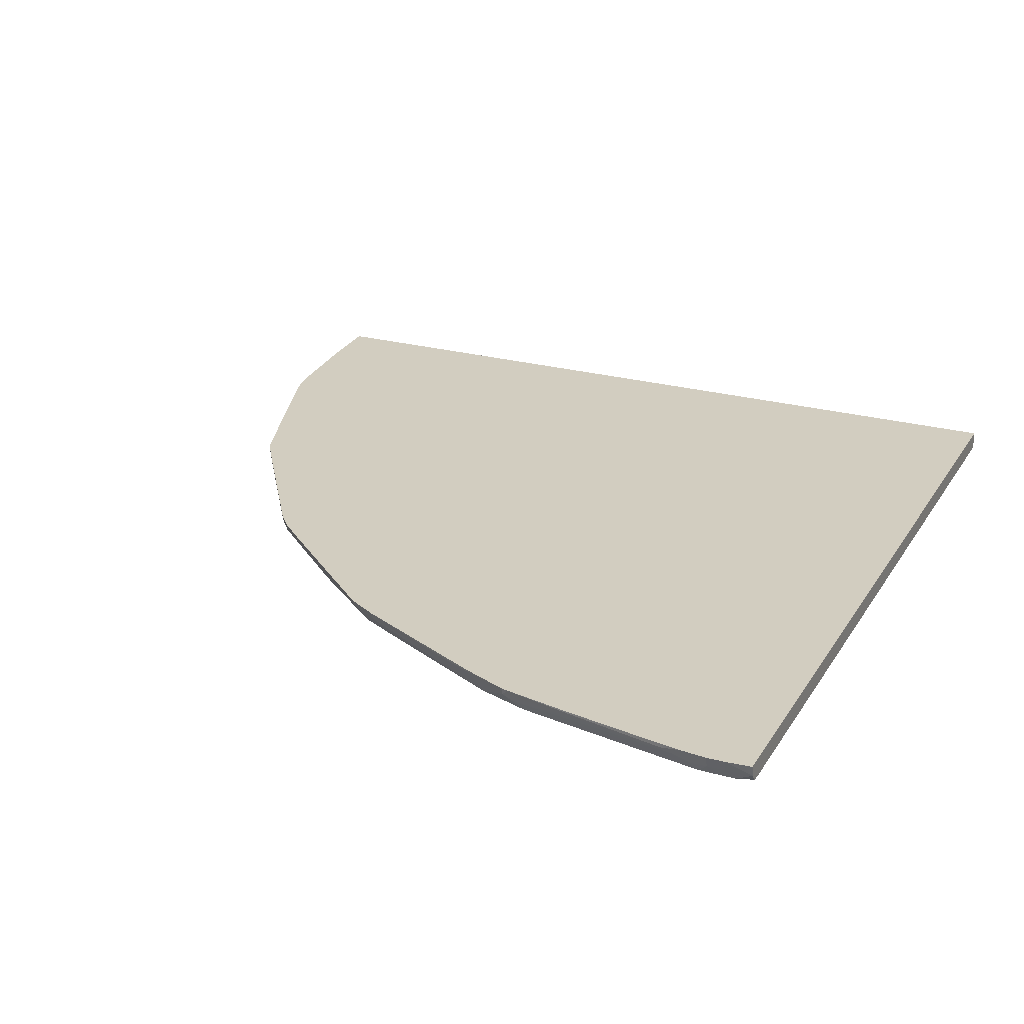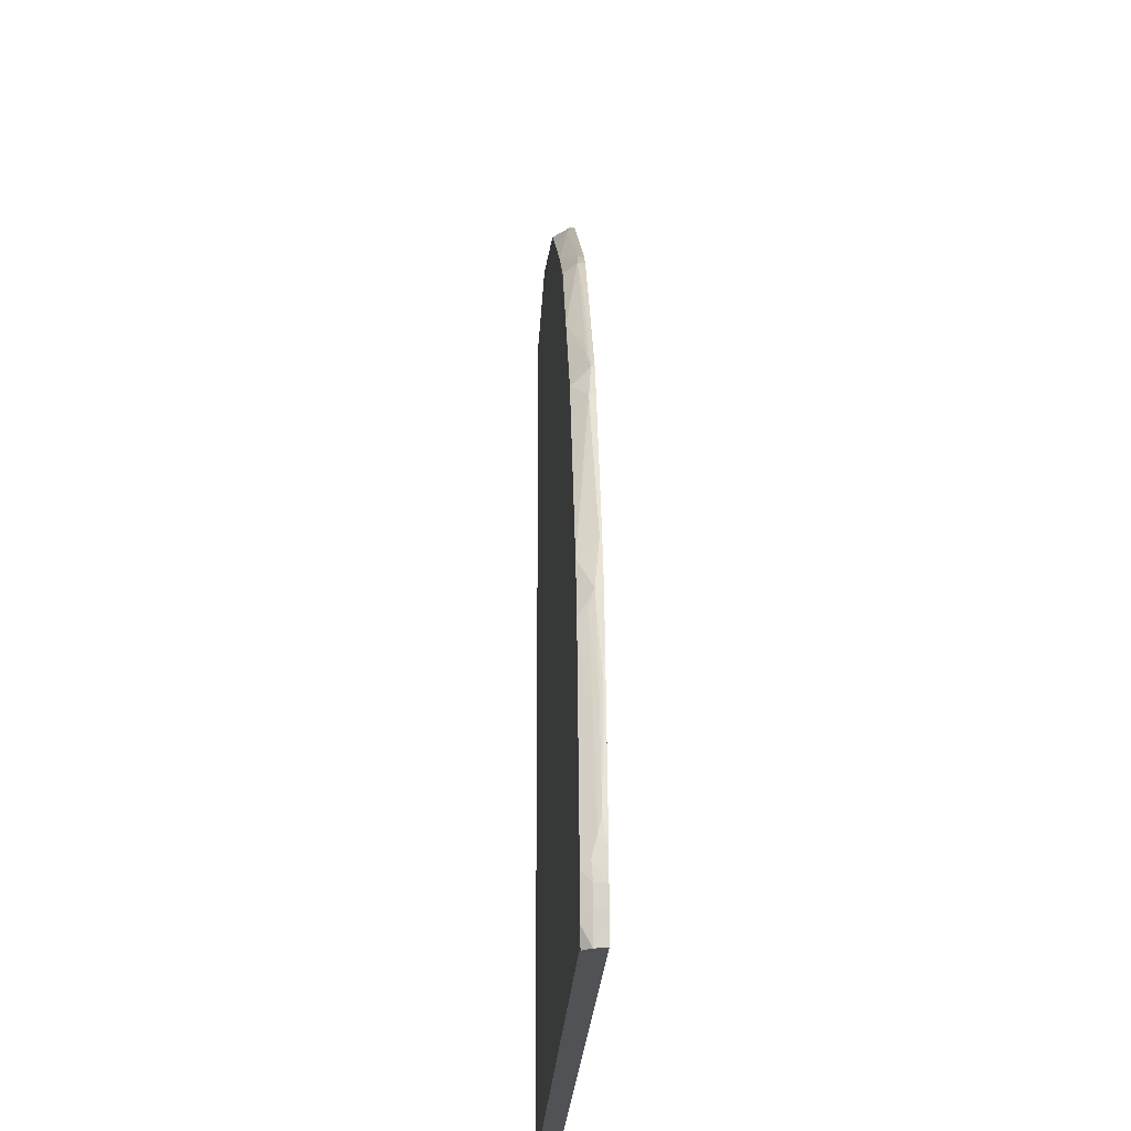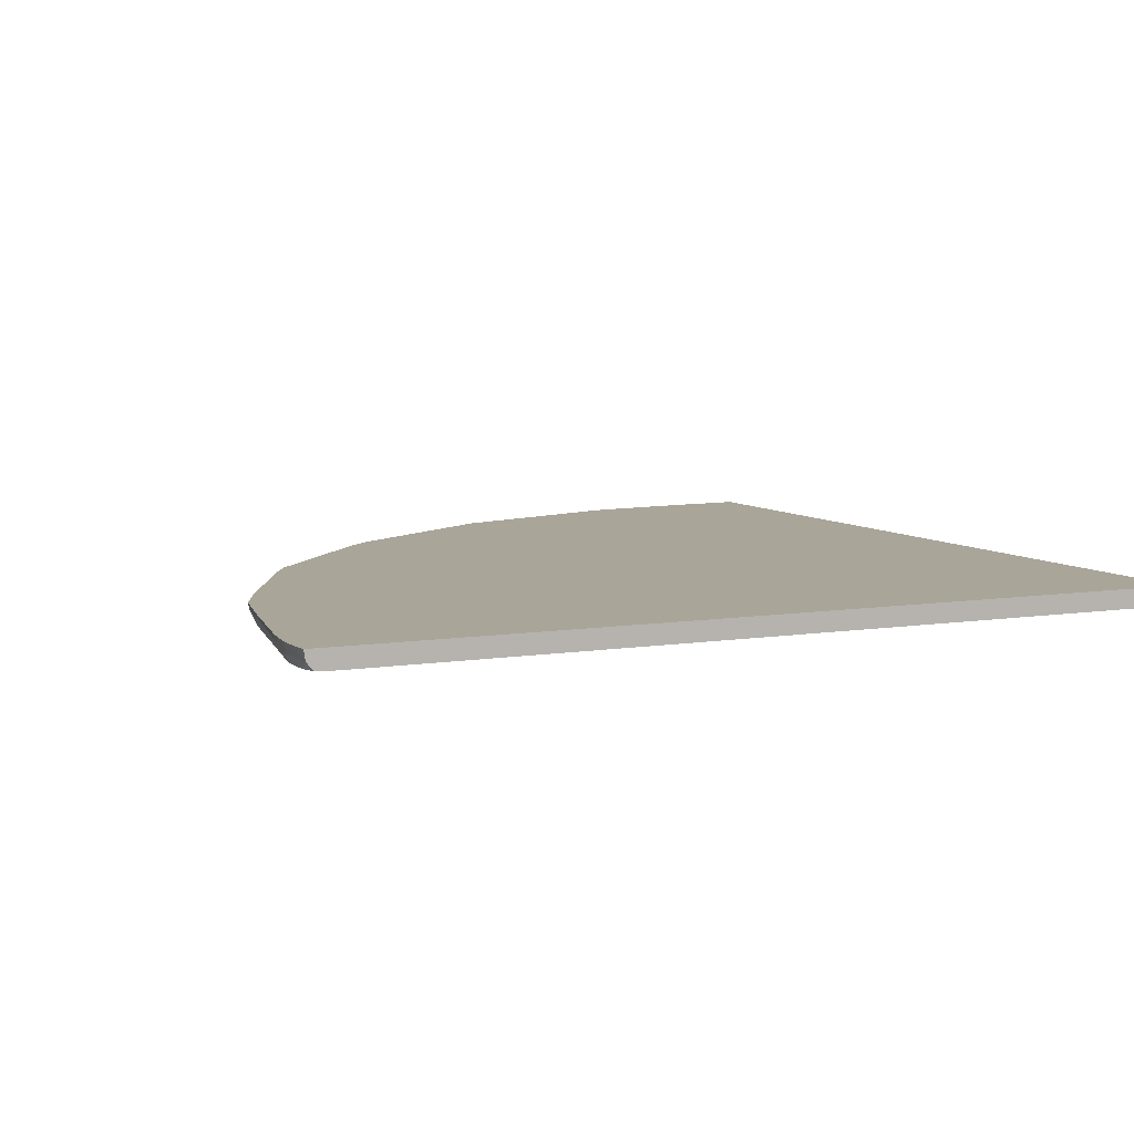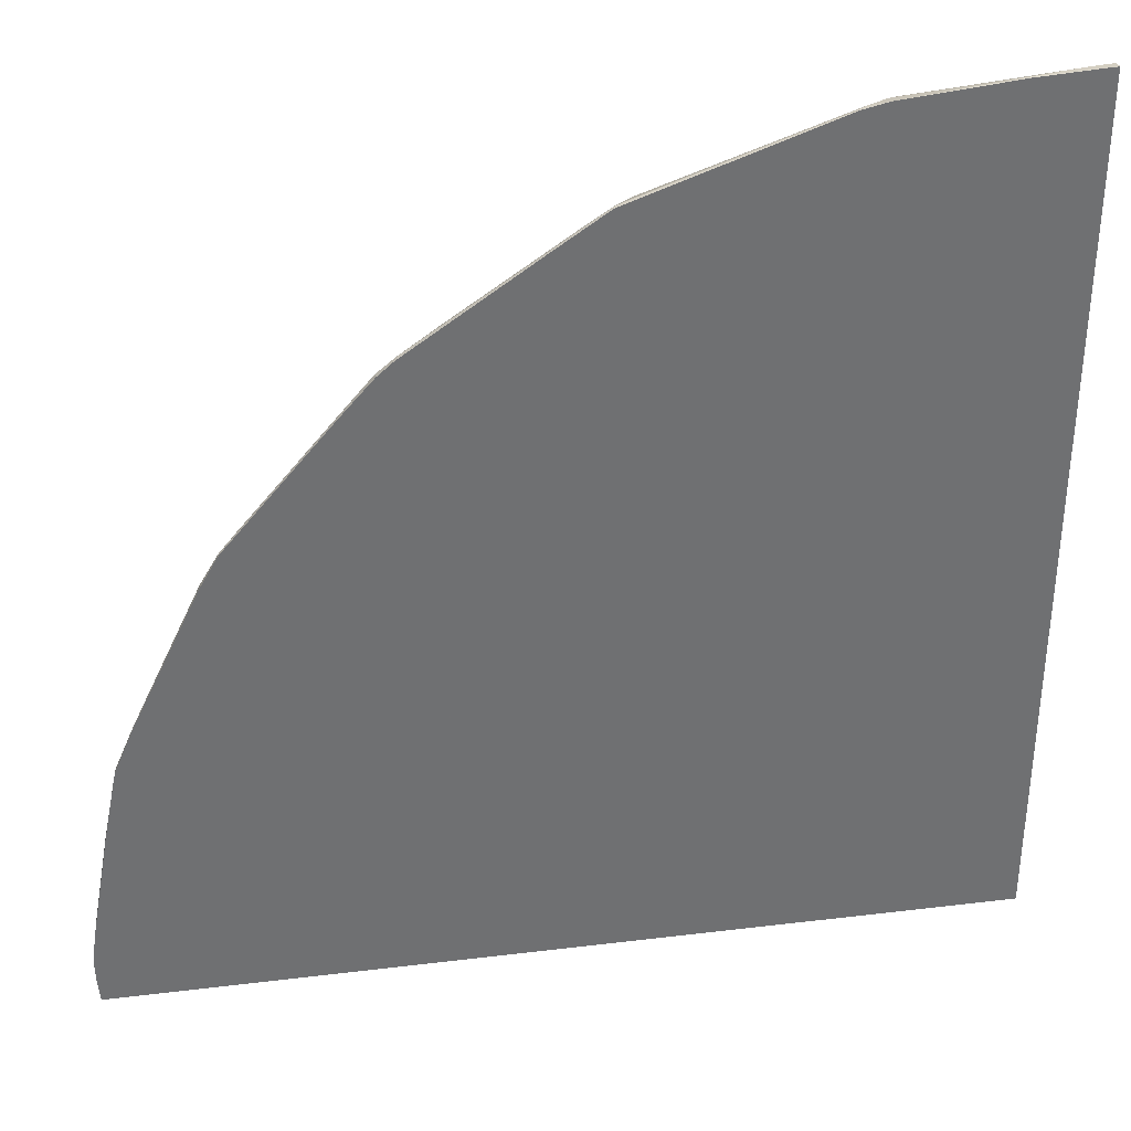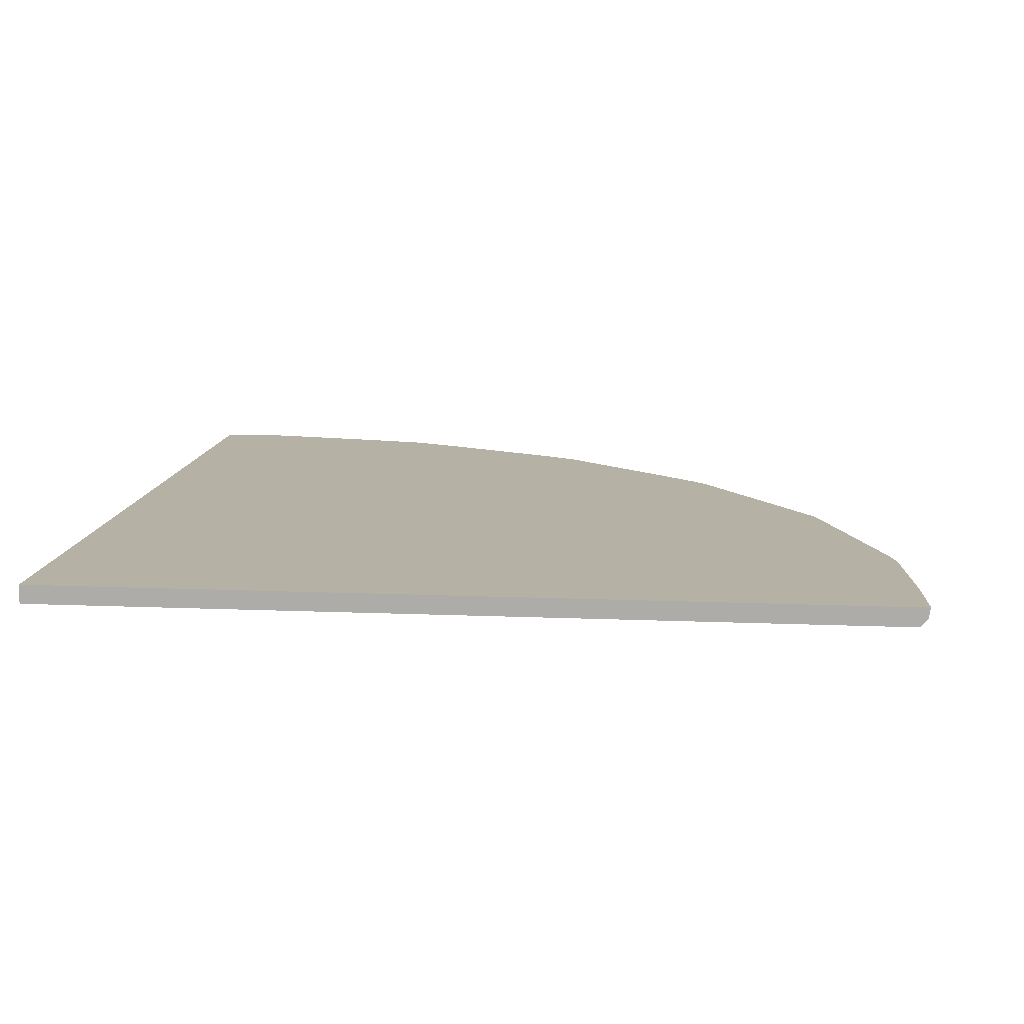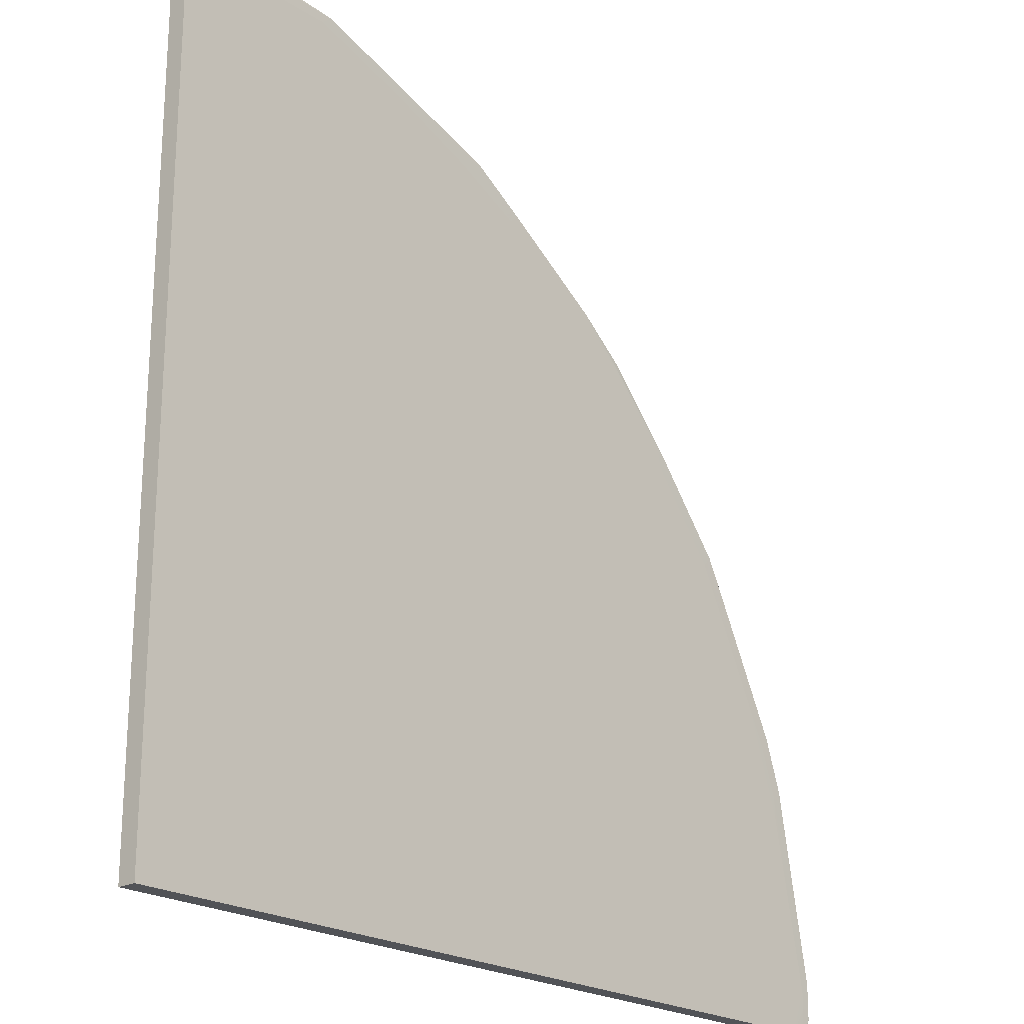
<metadata>
{"format":"obj","ext":"obj","renderer":"f3d","projection":"perspective","resolution":1024,"background":"white","views":[{"elev":24.4,"azim":114.5,"up":"+Y"},{"elev":-21.2,"azim":87.5,"up":"+Z"},{"elev":7.4,"azim":154.9,"up":"+Y"},{"elev":35.5,"azim":170.9,"up":"+Z"},{"elev":11.8,"azim":-84.1,"up":"+Y"},{"elev":-21.9,"azim":-47.9,"up":"+Z"}]}
</metadata>
<code>
v 0.1795 -0.2845 0.5617
v 0.4866 -0.2845 0.3115
v 0.5667 -0.272 0.08556
v 0.568 -0.2795 0.06516
v 0.568 -0.2797 0.03259
v 0.568 -0.2789 0.02609
v 0.5549 -0.2731 0.1515
v 0.5693 -0.272 0.02727
v 0.5208 -0.2845 0.2428
v 0.3855 -0.2765 0.4493
v 0.2529 -0.2768 0.5403
v 0.2529 -0.2845 0.5304
v 0.5378 -0.2846 0.1685
v 0.5378 -0.2846 0.1798
v 0.5667 -0.2746 0.08517
v 0.3763 -0.272 0.4581
v 0.3737 -0.2753 0.4598
v 0.5706 -0.272 0.04313
v 0.4537 -0.2763 0.3695
v 0.2817 -0.2845 0.5162
v 0.5692 -0.272 0.02609
v 0.5036 -0.2846 0.2597
v 0.3158 -0.2845 0.4934
v 0.4694 -0.2846 0.3279
v 0.5692 -0.2787 0.05451
v 0.2134 -0.2845 0.5503
v 0.3499 -0.2845 0.4705
v 0.1333 -0.273 0.5844
v 0.1333 -0.272 0.5844
v 0.3814 -0.284 0.4451
v 0.5704 -0.272 0.05854
v 0.3616 -0.2845 0.4592
v 0.5585 -0.2845 0.02609
v 0.2592 -0.272 0.5392
v 0.1161 -0.272 0.5884
v 0.5323 -0.2845 0.214
v 0.2723 -0.2766 0.529
v 0.2592 -0.2742 0.5391
v 0.569 -0.272 0.07161
v 0.569 -0.2787 0.04313
v 0.4114 -0.2845 0.4068
v 0.01364 -0.2773 0.5971
v 0.5664 -0.2845 0.04313
v 0.5664 -0.2845 0.05451
v 0.2394 -0.2845 0.5389
v -0.00345 -0.2819 0.5951
v -0.00345 -0.2788 0.5975
v -0.00345 -0.2846 0.02609
v -0.00345 -0.2846 0.5787
v -0.00345 -0.2845 0.588
v -0.00345 -0.284 0.593
v -0.00345 -0.2721 0.02609
v -0.00345 -0.272 0.5987
v -0.00345 -0.272 0.5675
v 0.5545 -0.2846 0.02609
v 0.5663 -0.2844 0.03696
v 0.5663 -0.2845 0.0609
v 0.4875 -0.272 0.3243
v 0.498 -0.2845 0.2886
v 0.5321 -0.2731 0.2312
v 0.5321 -0.2844 0.2198
v 0.5321 -0.272 0.2312
v 0.2302 -0.2846 0.5331
v 0.112 -0.2845 0.5844
v 0.1159 -0.2797 0.5865
v 0.5492 -0.2846 0.02609
v 0.5492 -0.2846 0.1001
v 0.5492 -0.2846 0.1115
v 0.4769 -0.2781 0.3384
v 0.4297 -0.2845 0.3908
v 0.515 -0.2846 0.2369
v 0.5452 -0.2795 0.1904
v 0.5635 -0.284 0.02609
v 0.4808 -0.2846 0.3052
v 0.2944 -0.272 0.5152
v 0.1591 -0.2762 0.5741
v 0.4873 -0.2756 0.324
v 0.2261 -0.2751 0.5508
v 0.4072 -0.272 0.4254
v 0.1276 -0.2757 0.5854
v 0.1276 -0.272 0.5858
v 0.5674 -0.2767 0.07732
v 0.4125 -0.2846 0.3963
v 0.247 -0.2844 0.5385
v 0.4072 -0.2744 0.4253
v 0.0934 -0.2846 0.5787
v 0.2929 -0.2735 0.5161
v 0.5332 -0.2777 0.2244
v 0.04349 -0.272 0.5959
v 0.5673 -0.272 0.08231
v 0.306 -0.2763 0.5059
v 0.4754 -0.272 0.3454
v 0.4399 -0.2844 0.3782
v 0.4754 -0.2739 0.3454
v 0.5554 -0.275 0.1457
v 0.344 -0.2846 0.4647
v 0.3887 -0.272 0.4466
v 0.3965 -0.272 0.4376
v 0.5436 -0.2845 0.1798
v 0.4228 -0.2845 0.3953
v 0.02499 -0.2761 0.5966
v 0.2757 -0.2846 0.5103
v 0.5094 -0.2845 0.2657
v 0.3099 -0.2846 0.4875
v 0.5435 -0.2844 0.186
v 0.04332 -0.2735 0.5959
v 0.4752 -0.2845 0.334
v 0.5606 -0.2846 0.04313
v 0.5606 -0.2846 0.05451
v 0.4765 -0.272 0.3436
v 0.5264 -0.2846 0.2027
v 0.5264 -0.2846 0.214
v 0.5697 -0.272 0.03203
v 0.3203 -0.2845 0.4865
v 0.5448 -0.272 0.2011
v 0.2073 -0.2846 0.5445
v 0.2073 -0.2845 0.5504
v 0.3544 -0.2845 0.4637
v 0.4922 -0.2846 0.2824
v 0.1456 -0.2845 0.5731
v 0.3859 -0.272 0.4497
v 0.2861 -0.2845 0.5093
v 0.546 -0.272 0.196
v 0.1732 -0.2845 0.5619
v 0.1732 -0.2846 0.5559
v 0.3845 -0.2845 0.4375
v 0.3963 -0.2757 0.4374
v 0.139 -0.2846 0.5673
v 0.5565 -0.2776 0.1343
v 0.2611 -0.272 0.5379
v 0.4646 -0.2753 0.3574
v 0.1048 -0.2845 0.5846
v 0.1048 -0.2846 0.5787
v 0.5551 -0.272 0.1504
v 0.4684 -0.2845 0.3384
v 0.4238 -0.2846 0.3849
v 0.5209 -0.2739 0.2544
v 0.366 -0.2845 0.4525
v 0.3739 -0.272 0.46
v 0.3778 -0.2845 0.4415
v 0.5551 -0.2845 0.1115
v 0.5708 -0.272 0.05451
v 0.3555 -0.2846 0.4533
v 0.5327 -0.272 0.2301
v 0.5445 -0.2762 0.2003
v 0.555 -0.2845 0.1193
v 0.2425 -0.2845 0.5341
v 0.5379 -0.272 0.02609
v 0.0364 -0.2746 0.5962
v 0.4985 -0.2751 0.3008
v 0.5642 -0.2842 0.0294
v 0.1926 -0.2757 0.5624
v 0.3738 -0.2845 0.4481
v 0.002227 -0.2781 0.5975
v 0.002227 -0.272 0.5985
f 48 49 50
f 48 50 51
f 48 51 46
f 48 46 47
f 48 47 53
f 48 53 54
f 48 54 52
f 48 52 148
f 48 148 21
f 48 21 6
f 48 6 73
f 48 73 33
f 48 33 55
f 48 55 66
f 48 66 67
f 48 67 13
f 48 13 111
f 48 111 119
f 48 119 74
f 48 74 24
f 48 24 83
f 48 83 143
f 48 143 102
f 48 102 63
f 48 63 128
f 48 128 86
f 48 86 49
f 49 86 50
f 52 54 148
f 66 55 108
f 66 108 109
f 66 109 67
f 50 86 133
f 50 133 132
f 50 132 51
f 86 128 133
f 54 53 155
f 54 155 89
f 54 89 35
f 54 35 81
f 54 81 29
f 54 29 34
f 54 34 130
f 54 130 75
f 54 75 139
f 54 139 16
f 54 16 121
f 54 121 97
f 54 97 98
f 54 98 79
f 54 79 92
f 54 92 110
f 54 110 58
f 54 58 62
f 54 62 144
f 54 144 115
f 54 115 123
f 54 123 134
f 54 134 3
f 54 3 90
f 54 90 39
f 54 39 31
f 54 31 142
f 54 142 18
f 54 18 113
f 54 113 8
f 54 8 21
f 54 21 148
f 55 33 108
f 108 33 43
f 108 43 44
f 108 44 109
f 109 44 141
f 109 141 68
f 109 68 67
f 67 68 13
f 51 132 64
f 51 64 46
f 133 64 132
f 133 128 64
f 128 125 120
f 128 120 64
f 128 63 125
f 53 47 154
f 53 154 155
f 21 8 6
f 33 73 151
f 33 151 56
f 33 56 43
f 43 56 25
f 43 25 44
f 44 25 57
f 44 57 146
f 44 146 141
f 141 146 99
f 141 99 14
f 141 14 68
f 68 14 13
f 13 14 111
f 46 64 47
f 64 120 80
f 64 80 65
f 64 65 101
f 64 101 42
f 64 42 154
f 64 154 47
f 125 116 1
f 125 1 124
f 125 124 120
f 125 63 116
f 120 124 1
f 120 1 26
f 120 26 80
f 63 102 147
f 63 147 116
f 154 42 155
f 155 42 101
f 155 101 149
f 155 149 106
f 155 106 89
f 8 113 6
f 6 113 18
f 6 18 40
f 6 40 5
f 6 5 56
f 6 56 73
f 73 56 151
f 56 5 40
f 56 40 25
f 25 40 142
f 25 142 4
f 25 4 57
f 57 4 82
f 57 82 105
f 57 105 146
f 146 105 99
f 99 105 36
f 99 36 14
f 14 36 112
f 14 112 111
f 111 112 71
f 111 71 22
f 111 22 119
f 80 76 28
f 80 28 81
f 80 81 35
f 80 35 65
f 80 26 84
f 80 84 76
f 65 35 106
f 65 106 149
f 65 149 101
f 116 117 1
f 116 147 45
f 116 45 117
f 1 117 26
f 26 117 45
f 26 45 84
f 102 122 20
f 102 20 12
f 102 12 147
f 102 143 104
f 102 104 122
f 147 12 45
f 106 35 89
f 18 142 40
f 142 31 4
f 4 31 82
f 82 31 39
f 82 39 15
f 82 15 95
f 82 95 129
f 82 129 105
f 105 129 72
f 105 72 145
f 105 145 61
f 105 61 36
f 36 61 9
f 36 9 112
f 112 9 71
f 71 103 22
f 71 9 103
f 22 103 119
f 119 59 2
f 119 2 74
f 119 103 59
f 76 152 28
f 76 84 152
f 28 29 81
f 28 152 78
f 28 78 38
f 28 38 34
f 28 34 29
f 84 45 12
f 84 12 20
f 84 20 37
f 84 37 38
f 84 38 11
f 84 11 152
f 122 104 114
f 122 114 20
f 20 114 23
f 20 23 37
f 143 138 96
f 143 96 104
f 143 83 140
f 143 140 138
f 104 96 118
f 104 118 114
f 39 90 15
f 15 90 3
f 15 3 7
f 15 7 95
f 95 7 145
f 95 145 72
f 95 72 129
f 145 7 123
f 145 123 115
f 145 115 60
f 145 60 88
f 145 88 61
f 61 88 60
f 61 60 137
f 61 137 150
f 61 150 77
f 61 77 9
f 9 77 103
f 103 77 2
f 103 2 59
f 2 77 107
f 2 107 24
f 2 24 74
f 152 11 78
f 78 11 38
f 38 37 91
f 38 91 17
f 38 17 87
f 38 87 130
f 38 130 34
f 37 23 27
f 37 27 91
f 114 118 23
f 23 118 27
f 138 32 118
f 138 118 96
f 138 140 153
f 138 153 32
f 83 24 136
f 83 136 41
f 83 41 140
f 140 41 100
f 140 100 126
f 140 126 153
f 118 32 27
f 3 134 7
f 7 134 123
f 115 144 60
f 60 144 62
f 60 62 58
f 60 58 137
f 137 58 150
f 150 58 77
f 77 58 110
f 77 110 94
f 77 94 69
f 77 69 107
f 107 135 24
f 107 69 94
f 107 94 131
f 107 131 93
f 107 93 70
f 107 70 100
f 107 100 135
f 24 135 136
f 91 27 17
f 17 10 16
f 17 16 139
f 17 139 87
f 17 27 10
f 87 75 130
f 87 139 75
f 27 32 153
f 27 153 30
f 27 30 10
f 153 126 30
f 136 100 41
f 136 135 100
f 100 70 126
f 126 70 30
f 110 92 94
f 94 92 79
f 94 79 85
f 94 85 131
f 131 85 127
f 131 127 19
f 131 19 70
f 131 70 93
f 70 19 127
f 70 127 10
f 70 10 30
f 10 127 121
f 10 121 16
f 79 98 85
f 85 98 97
f 85 97 127
f 127 97 121

</code>
